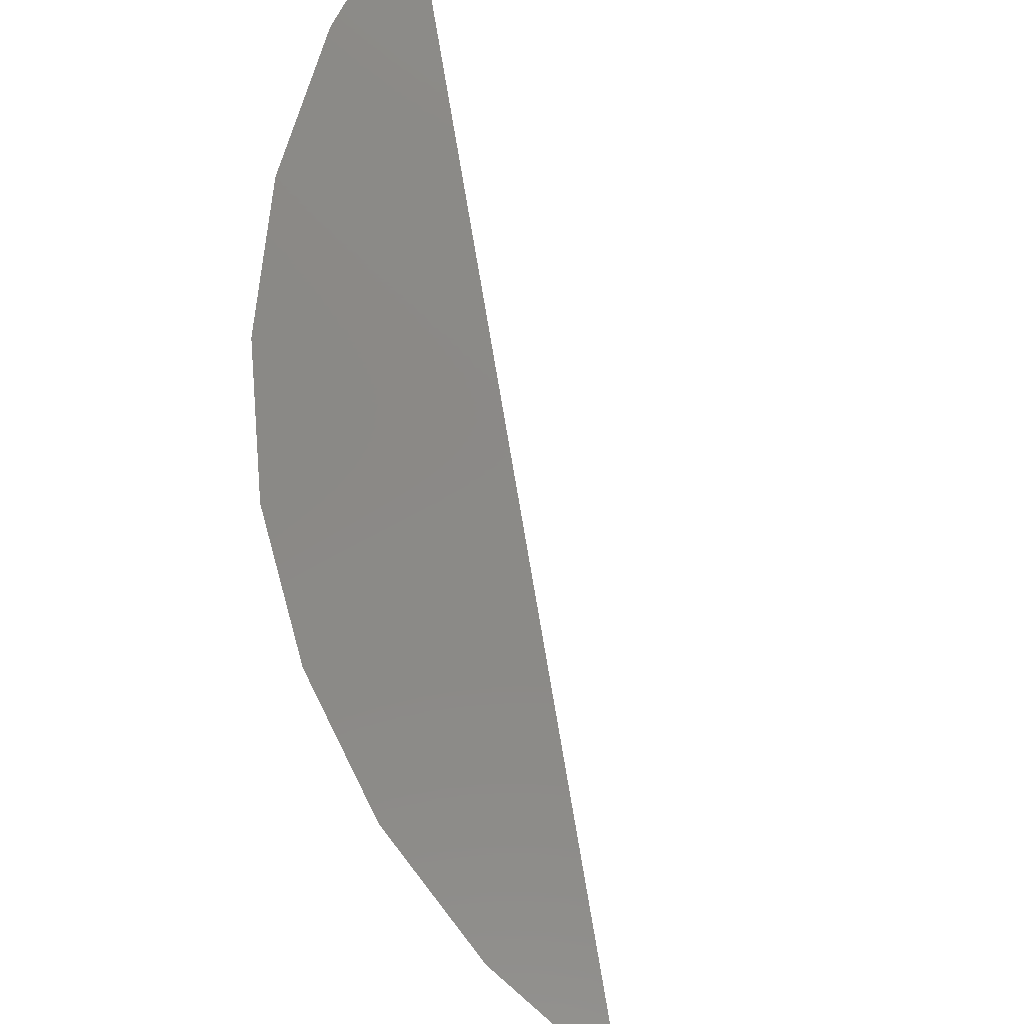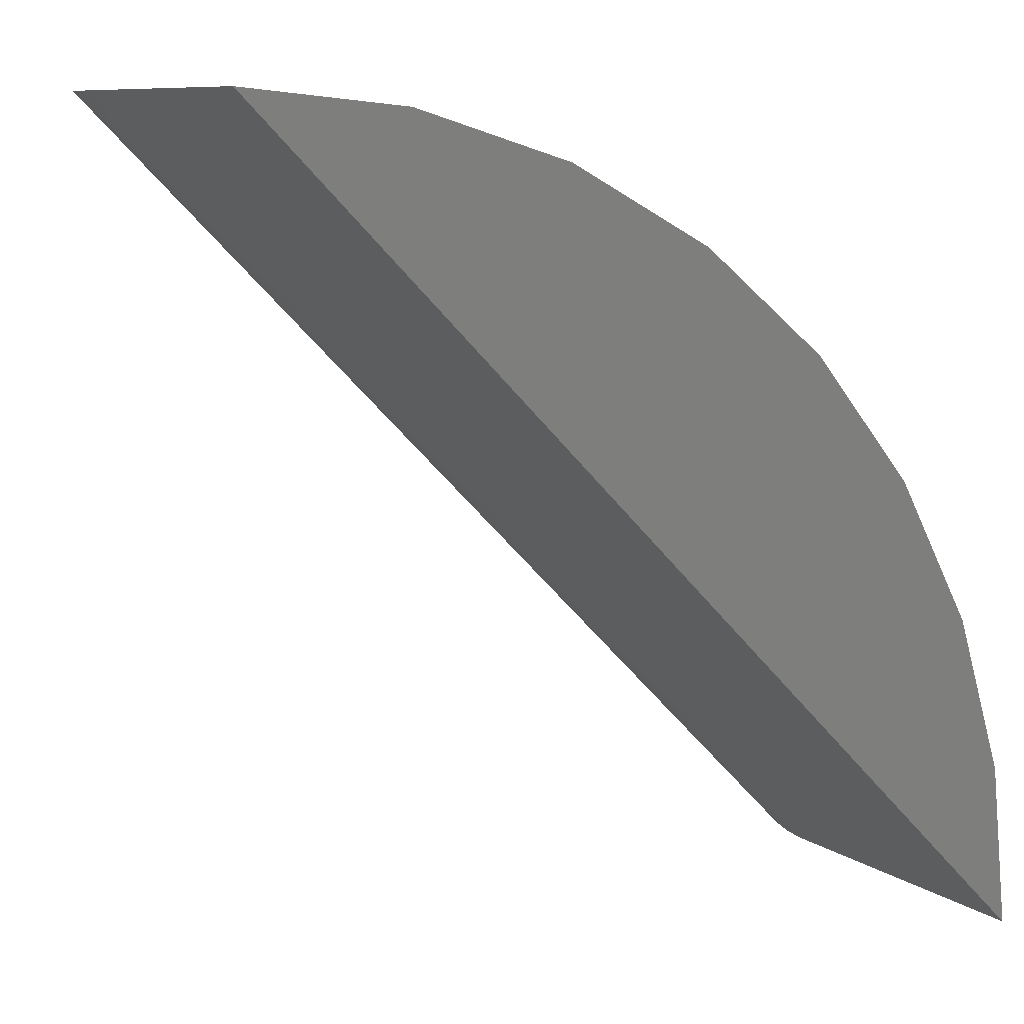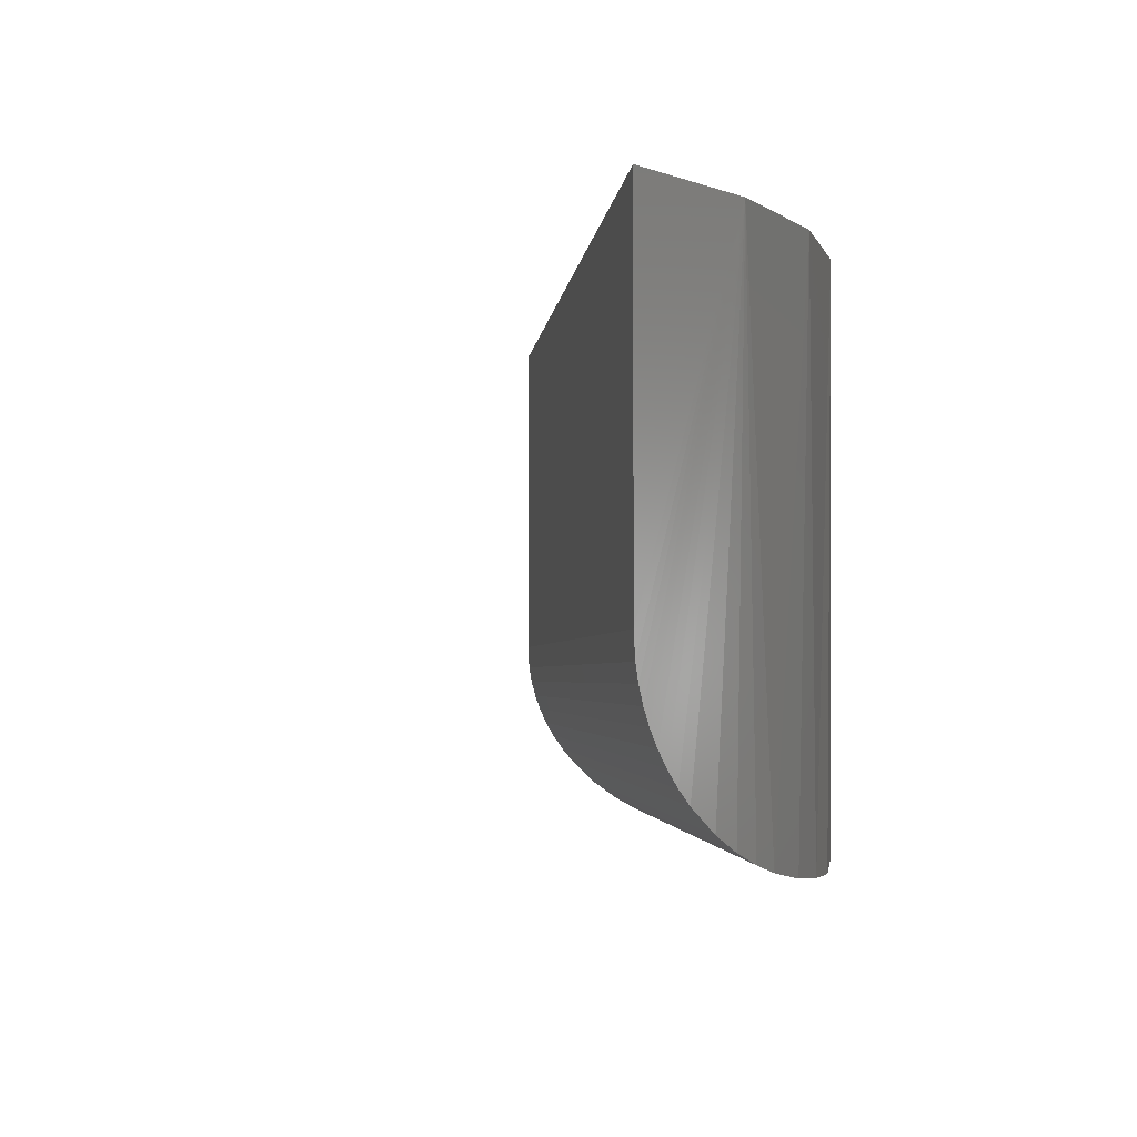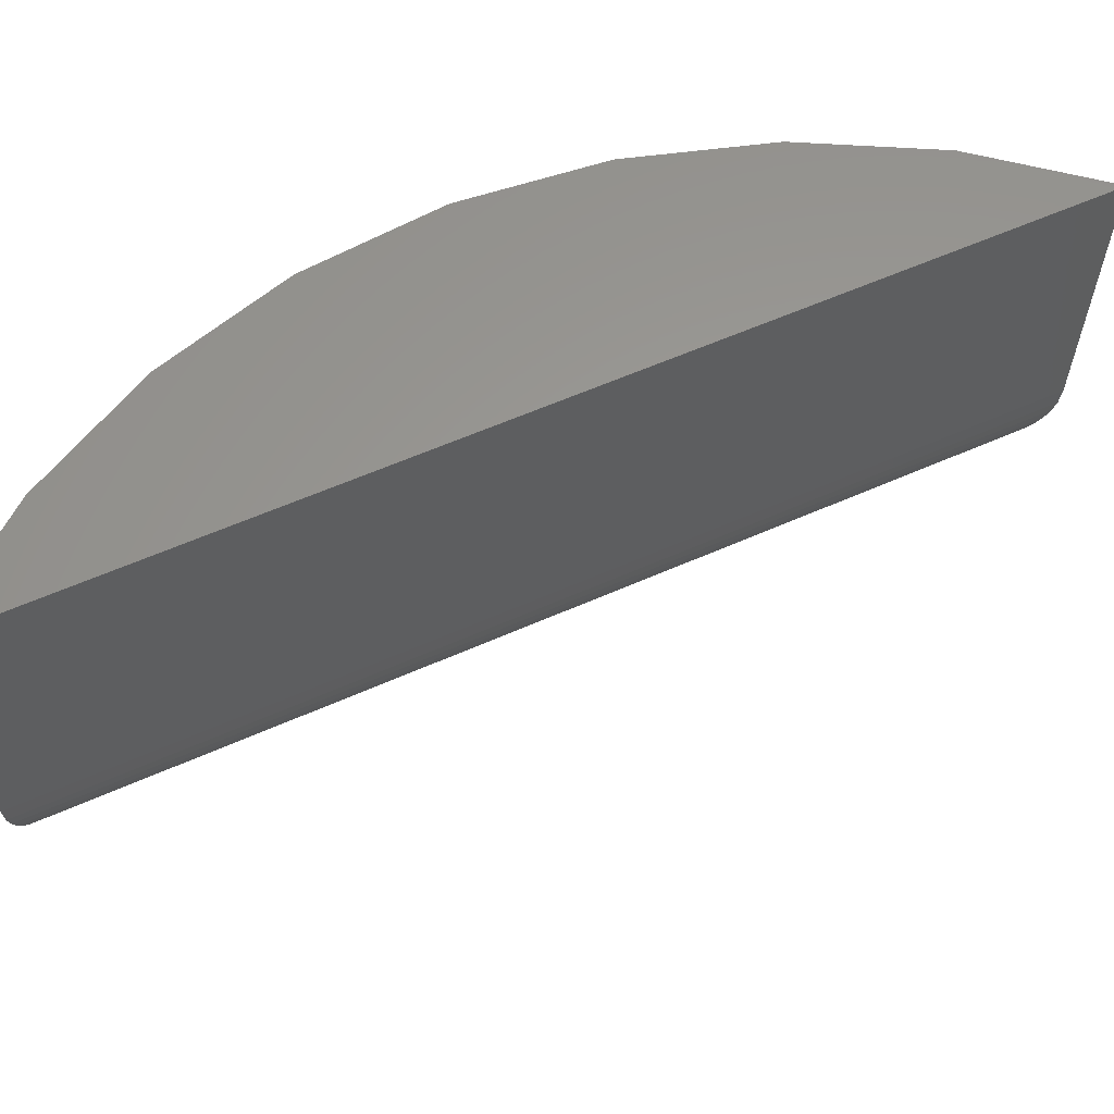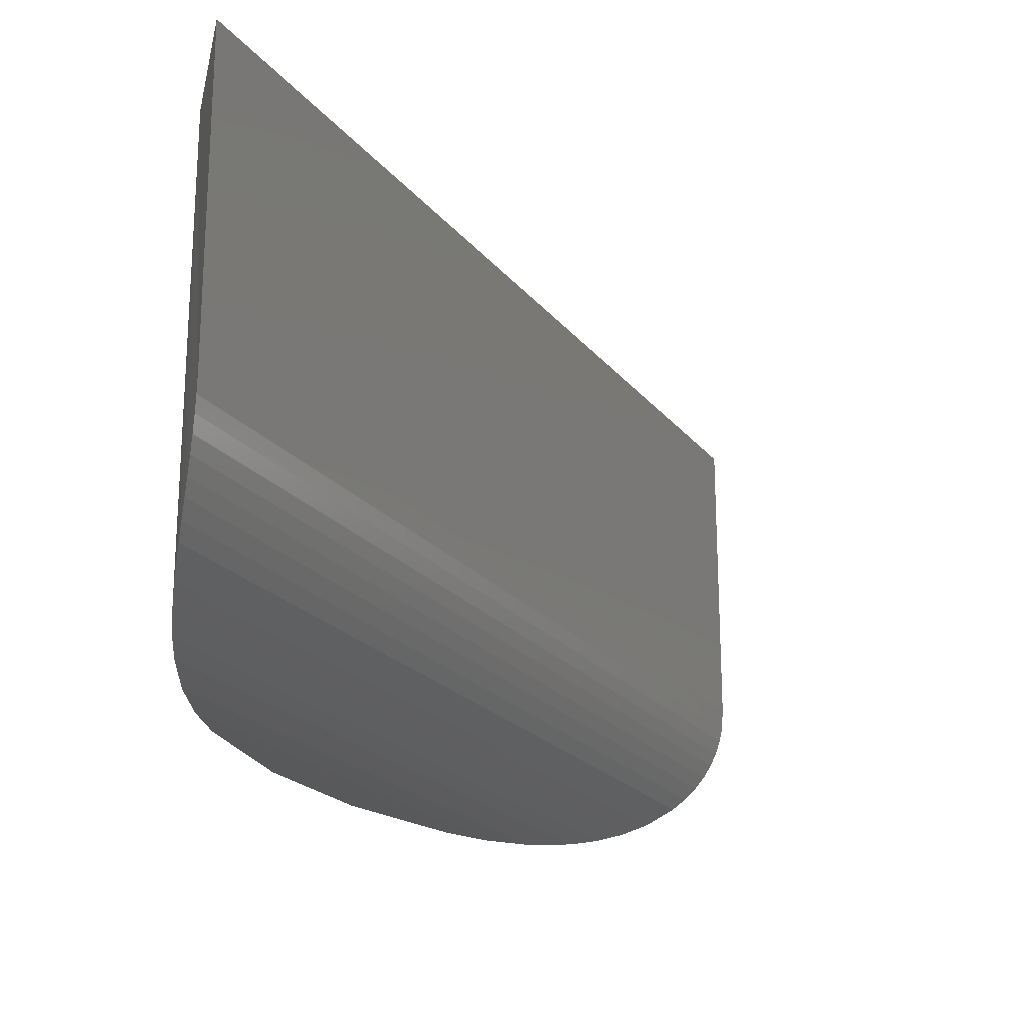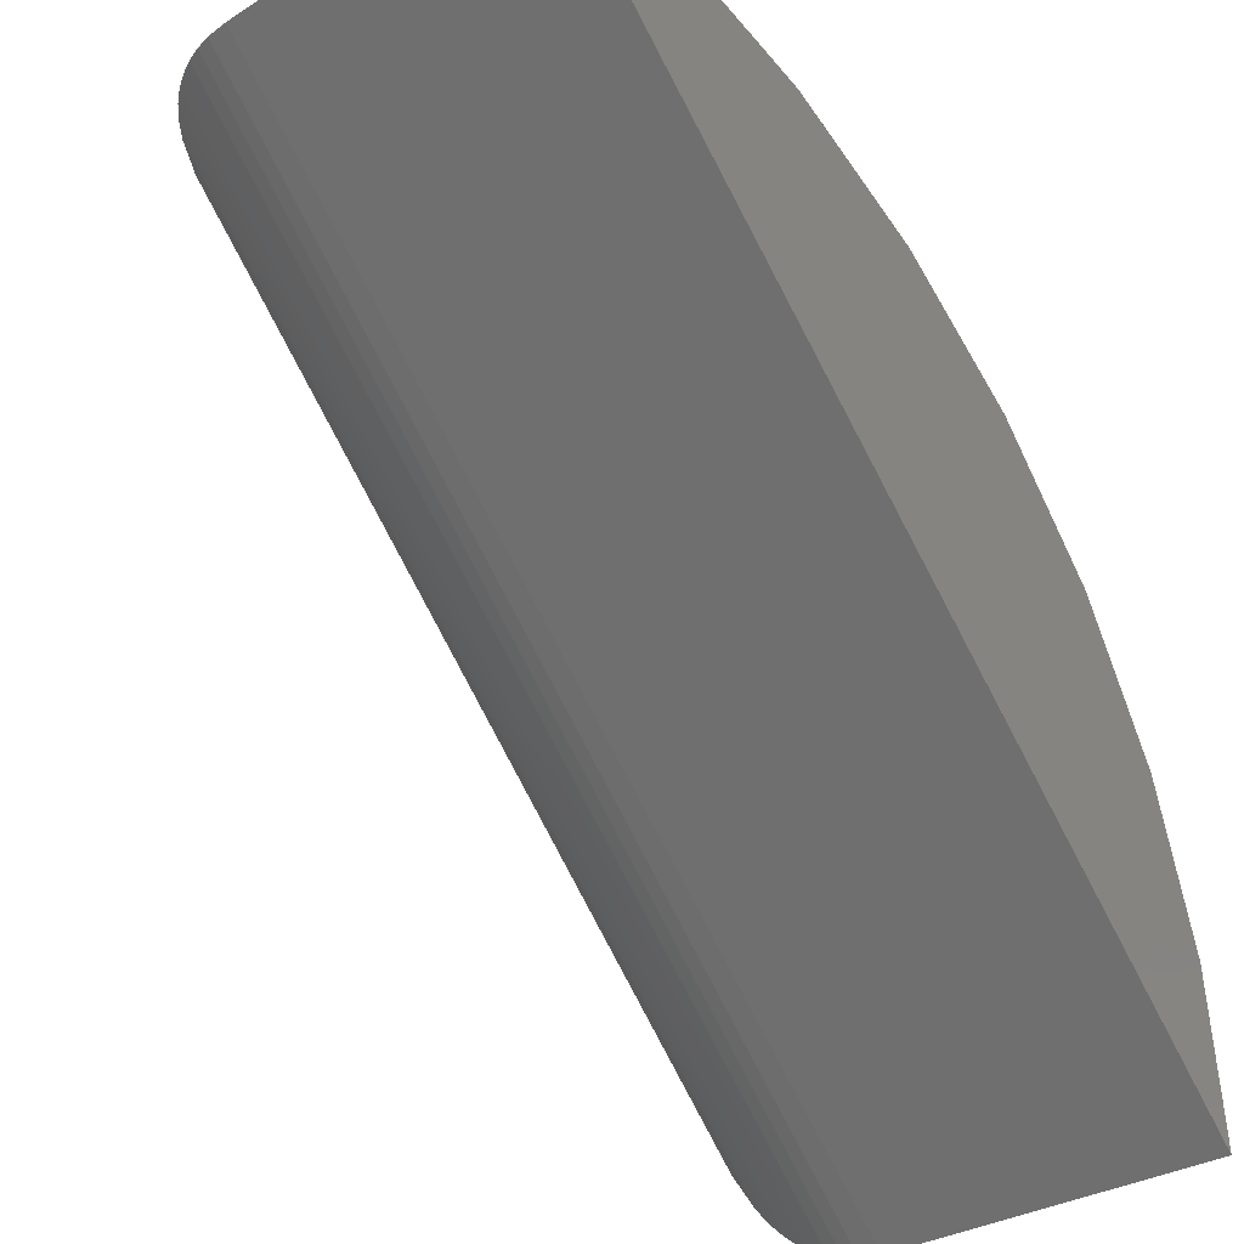
<metadata>
{"format":"stl","ext":"stl","renderer":"f3d","projection":"perspective","resolution":1024,"background":"white","views":[{"elev":79.9,"azim":35.3,"up":"+Y"},{"elev":8.9,"azim":150.3,"up":"+Z"},{"elev":-2.4,"azim":-139.7,"up":"+Y"},{"elev":60.1,"azim":110.6,"up":"+Y"},{"elev":-21.1,"azim":72.1,"up":"+Y"},{"elev":-31.5,"azim":131.3,"up":"+Z"}]}
</metadata>
<code>
# stl→obj: 45 verts, 85 faces
v -0.3539 -0.5 0.6612
v -0.4759 -0.5 0.5797
v -0.5076 -0.5 0.5076
v -0.5797 -0.5 0.4759
v -0.6612 -0.5 0.3539
v -0.75 -0.3125 9.185e-17
v -0.75 0 9.185e-17
v 1.265e-16 -0.3125 0.75
v 9.185e-17 8.327e-17 0.75
v -0.6929 6.338e-18 0.287
v -0.7242 -0.4873 0.1952
v -0.7073 -0.4954 0.2493
v -0.6863 -0.4991 0.3024
v -0.6236 1.403e-17 0.4167
v -0.5303 2.439e-17 0.5303
v -0.4167 3.701e-17 0.6236
v -0.7356 1.6e-18 0.1463
v -0.75 -0.3343 0.001794
v -0.75 -0.3491 0.005126
v -0.7499 -0.3642 0.01034
v -0.7498 -0.3785 0.01719
v -0.7495 -0.393 0.02615
v -0.7491 -0.4065 0.0366
v -0.7483 -0.4207 0.05026
v -0.7471 -0.4334 0.06539
v -0.7435 -0.4545 0.09859
v -0.7387 -0.4687 0.1299
v -0.7322 -0.4795 0.1624
v -0.1463 6.702e-17 0.7356
v -0.287 5.14e-17 0.6929
v -0.2493 -0.4954 0.7073
v -0.1952 -0.4873 0.7242
v -0.1624 -0.4795 0.7322
v -0.1299 -0.4687 0.7387
v -0.09859 -0.4545 0.7435
v -0.06539 -0.4334 0.7471
v -0.05026 -0.4207 0.7483
v -0.0366 -0.4065 0.7491
v -0.02615 -0.393 0.7495
v -0.01719 -0.3785 0.7498
v -0.01034 -0.3642 0.7499
v -0.005126 -0.3491 0.75
v -0.001794 -0.3343 0.75
v -0.3024 -0.4991 0.6863
v -0.375 4.163e-17 0.375
f 1 2 3
f 3 2 4
f 3 4 5
f 6 7 8
f 8 7 9
f 10 11 12
f 12 13 10
f 14 4 15
f 4 2 15
f 16 15 2
f 1 16 2
f 17 7 6
f 17 6 18
f 17 18 19
f 17 19 20
f 17 20 21
f 17 21 22
f 17 22 23
f 17 23 24
f 17 24 25
f 17 25 26
f 17 26 27
f 17 27 28
f 17 28 11
f 17 11 10
f 29 30 31
f 29 31 32
f 29 32 33
f 29 33 34
f 29 34 35
f 29 35 36
f 29 36 37
f 29 37 38
f 29 38 39
f 29 39 40
f 29 40 41
f 29 41 42
f 29 42 43
f 29 43 8
f 29 8 9
f 10 13 14
f 14 13 5
f 14 5 4
f 16 1 30
f 30 1 44
f 30 44 31
f 5 13 3
f 6 8 18
f 18 8 43
f 18 43 19
f 19 43 42
f 19 42 20
f 20 42 41
f 20 41 21
f 21 41 40
f 21 40 22
f 22 40 39
f 22 39 23
f 23 39 38
f 23 38 24
f 24 38 37
f 24 37 25
f 25 37 36
f 25 36 26
f 26 36 35
f 26 35 27
f 27 35 34
f 27 34 28
f 28 34 33
f 28 33 11
f 11 33 32
f 11 32 12
f 12 32 31
f 12 31 13
f 13 31 44
f 13 44 3
f 3 44 1
f 17 10 7
f 45 7 10
f 45 10 14
f 45 14 15
f 45 15 16
f 45 16 30
f 45 30 29
f 45 29 9

</code>
